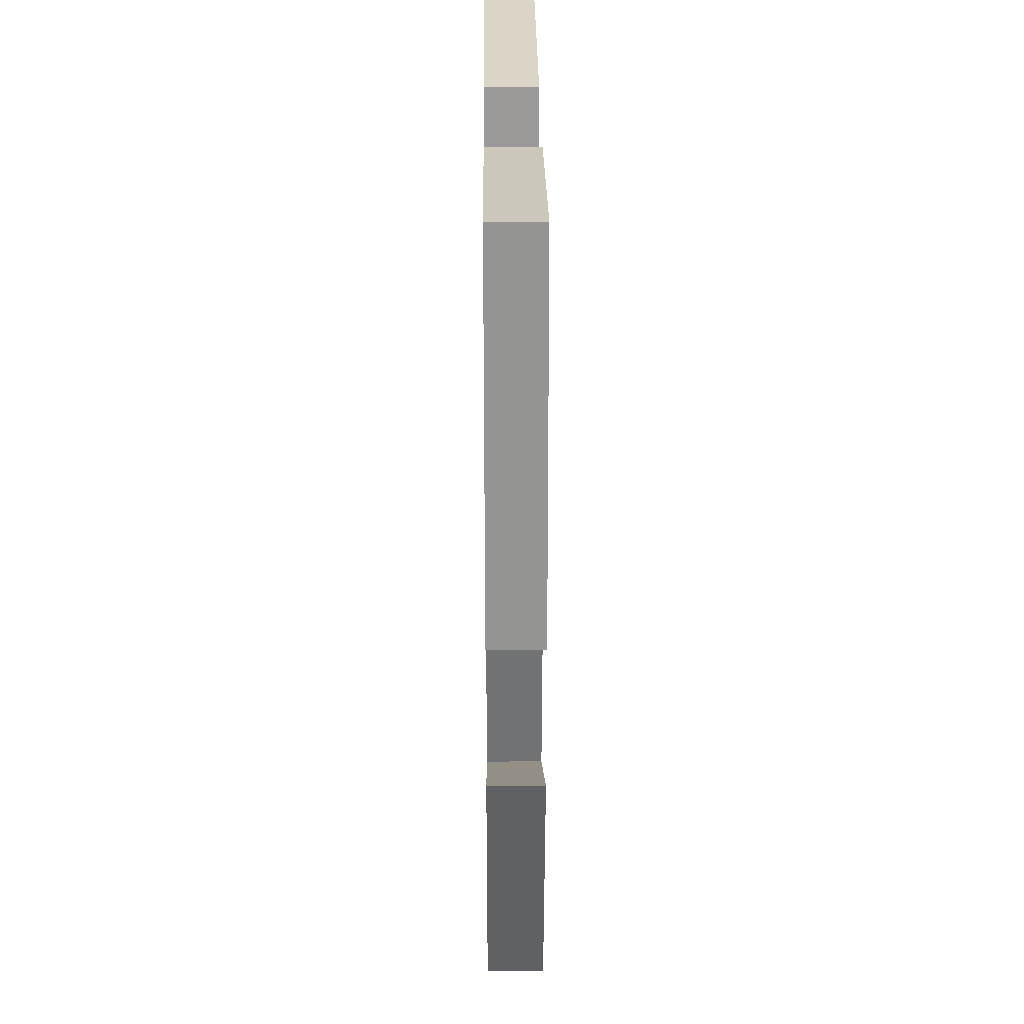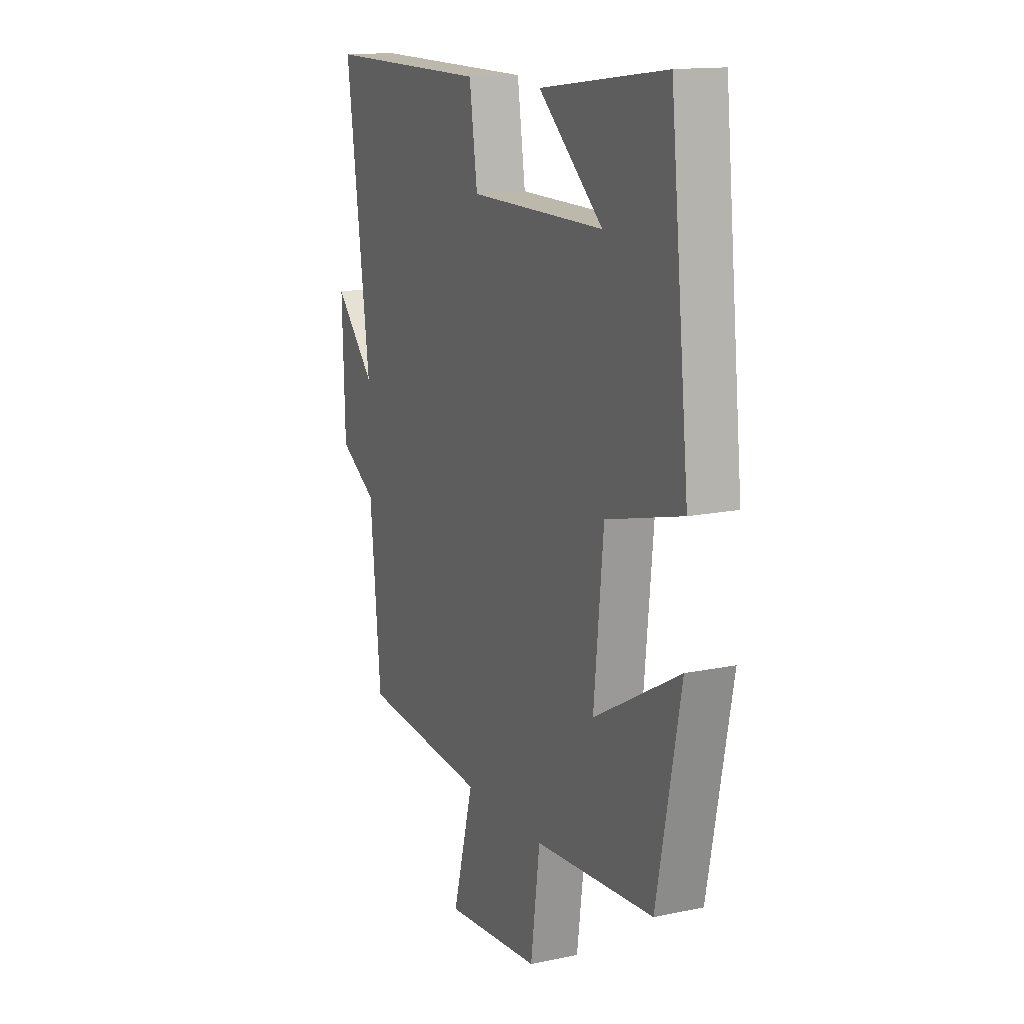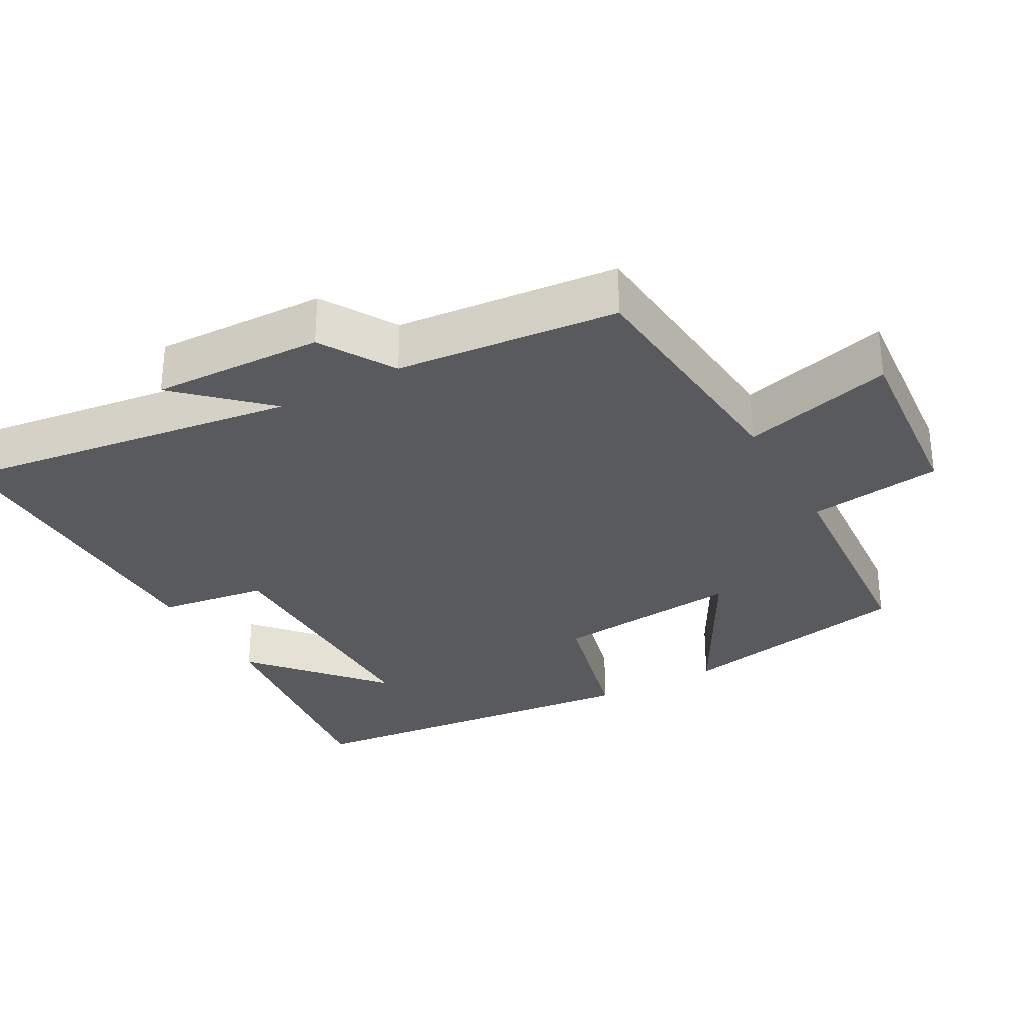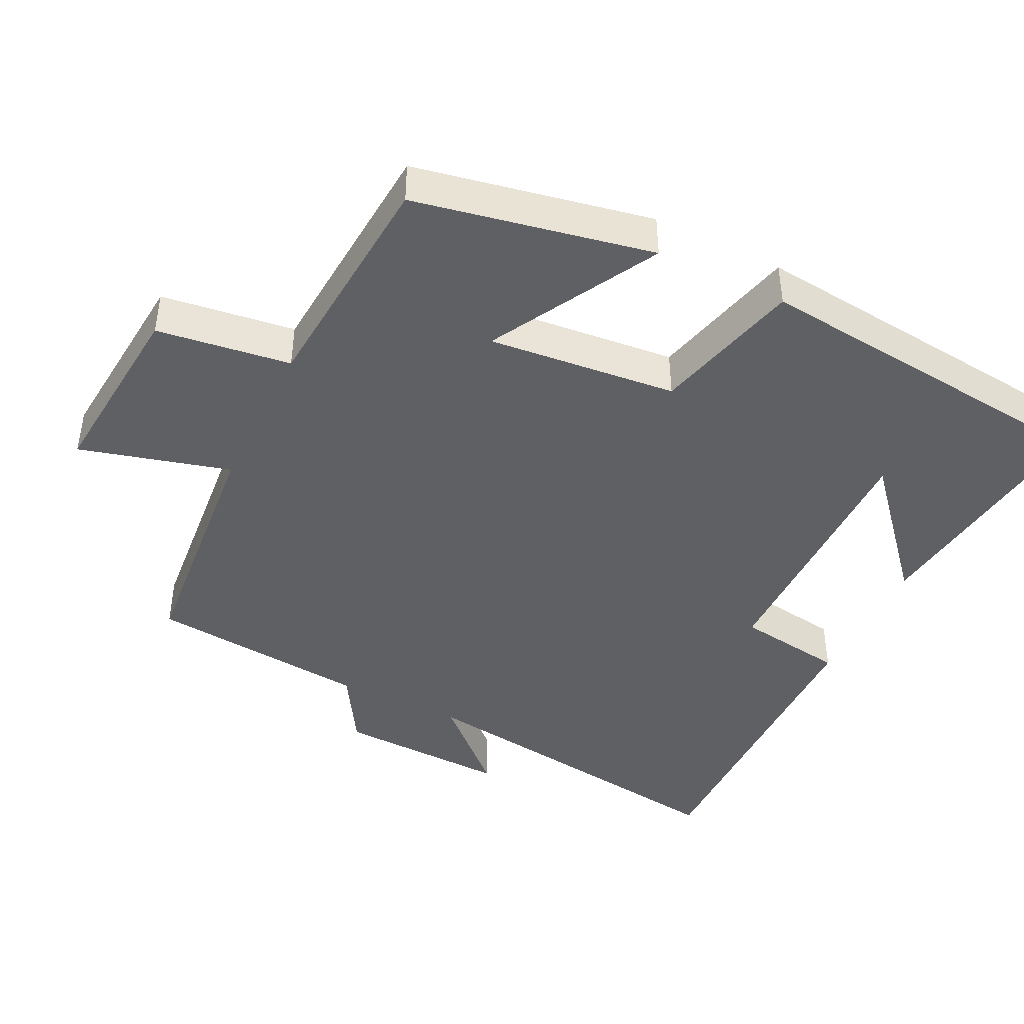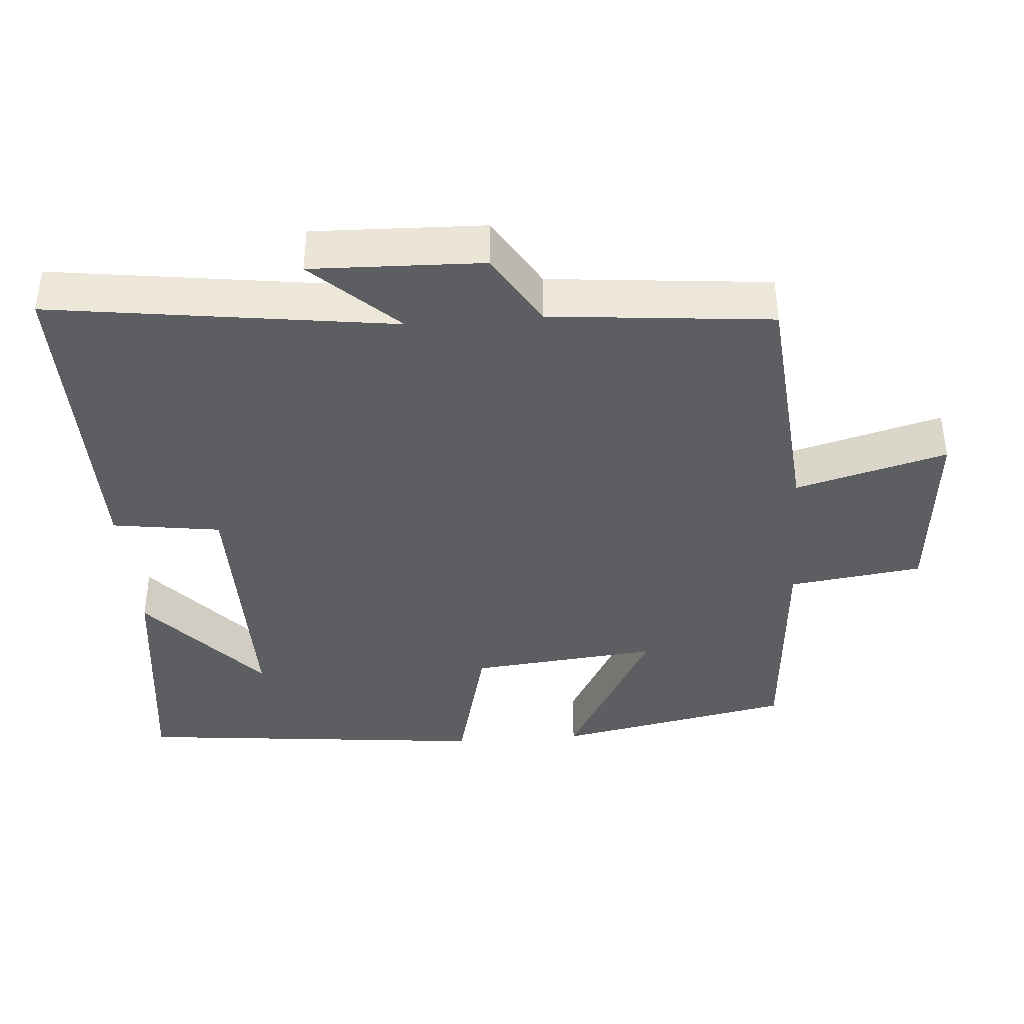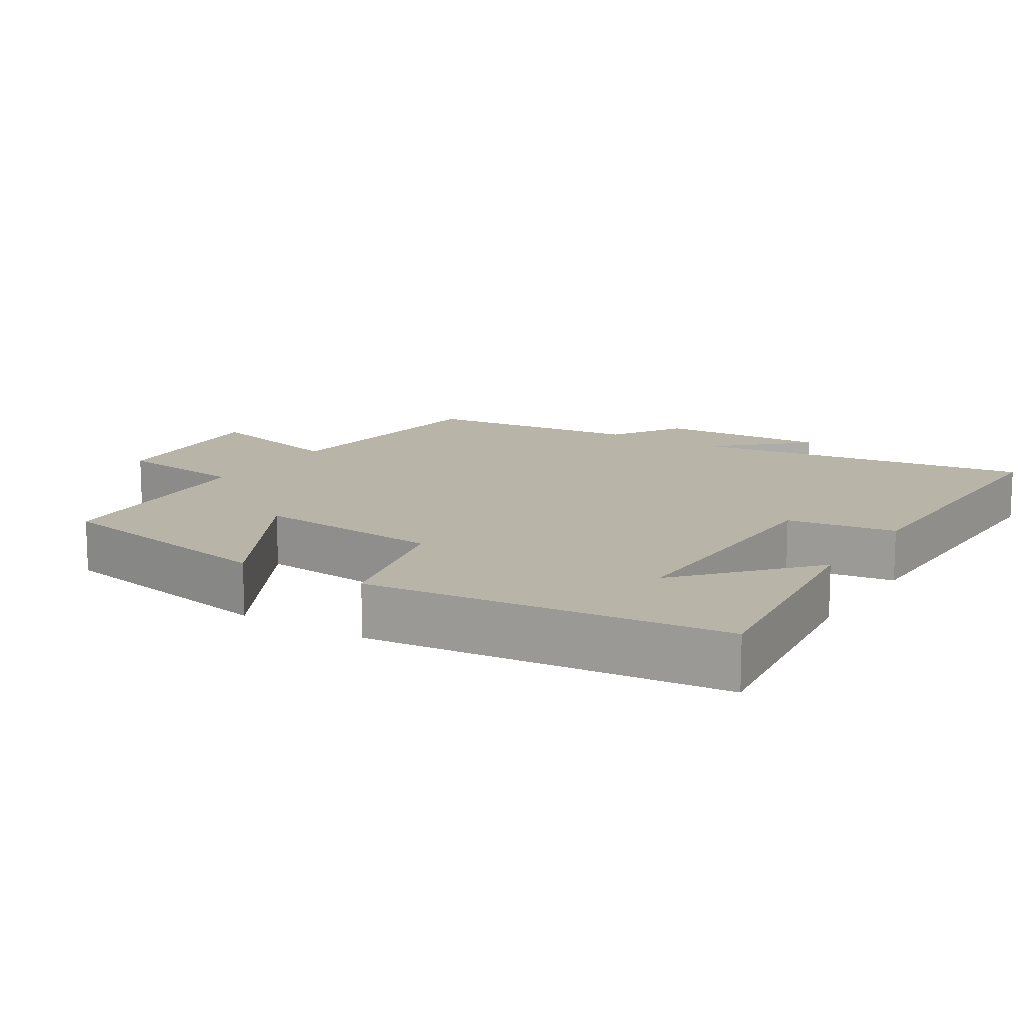
<metadata>
{"format":"obj","ext":"obj","renderer":"f3d","projection":"perspective","resolution":1024,"background":"white","views":[{"elev":29.0,"azim":-90.5,"up":"+Z"},{"elev":14.4,"azim":-114.6,"up":"+Z"},{"elev":-30.8,"azim":119.1,"up":"+Y"},{"elev":-43.6,"azim":-116.1,"up":"+Y"},{"elev":-39.3,"azim":94.5,"up":"+Y"},{"elev":13.2,"azim":-57.8,"up":"+Y"}]}
</metadata>
<code>
v 0.47 0.07 -0.469
v 0.121 0.07 -0.5
v 0.178 0.07 -0.711
v -0.084 0.07 -0.687
v -0.109 0.07 -0.5
v -0.435 0.07 -0.475
v -0.5 0.07 -0.143
v -0.266 0.07 -0.272
v -0.292 0.07 -0.008
v -0.5 0.07 0.045
v -0.448 0.07 0.544
v -0.103 0.07 0.5
v -0.279 0.07 0.346
v 0.091 0.07 0.348
v 0.113 0.07 0.5
v 0.566 0.07 0.504
v 0.5 0.07 0.024
v 0.611 0.07 0.142
v 0.603 0.07 -0.098
v 0.5 0.07 -0.16
v 0.47 0 -0.469
v 0.121 0 -0.5
v 0.178 0 -0.711
v -0.084 0 -0.687
v -0.109 0 -0.5
v -0.435 0 -0.475
v -0.5 0 -0.143
v -0.266 0 -0.272
v -0.292 0 -0.008
v -0.5 0 0.045
v -0.448 0 0.544
v -0.103 0 0.5
v -0.279 0 0.346
v 0.091 0 0.348
v 0.113 0 0.5
v 0.566 0 0.504
v 0.5 0 0.024
v 0.611 0 0.142
v 0.603 0 -0.098
v 0.5 0 -0.16
f 17 18 19 20
f 17 20 1 2
f 16 17 2
f 15 16 2
f 14 15 2
f 13 14 2
f 11 12 13
f 9 10 11 13
f 13 2 3
f 9 13 3
f 8 9 3
f 5 6 7 8
f 5 8 3
f 3 4 5
f 40 39 38 37
f 22 21 40 37
f 22 37 36
f 22 36 35
f 22 35 34
f 22 34 33
f 33 32 31
f 33 31 30 29
f 23 22 33
f 23 33 29
f 23 29 28
f 28 27 26 25
f 23 28 25
f 25 24 23
f 1 21 22 2
f 2 22 23 3
f 3 23 24 4
f 4 24 25 5
f 5 25 26 6
f 6 26 27 7
f 7 27 28 8
f 8 28 29 9
f 9 29 30 10
f 10 30 31 11
f 11 31 32 12
f 12 32 33 13
f 13 33 34 14
f 14 34 35 15
f 15 35 36 16
f 16 36 37 17
f 17 37 38 18
f 18 38 39 19
f 19 39 40 20
f 20 40 21 1

</code>
